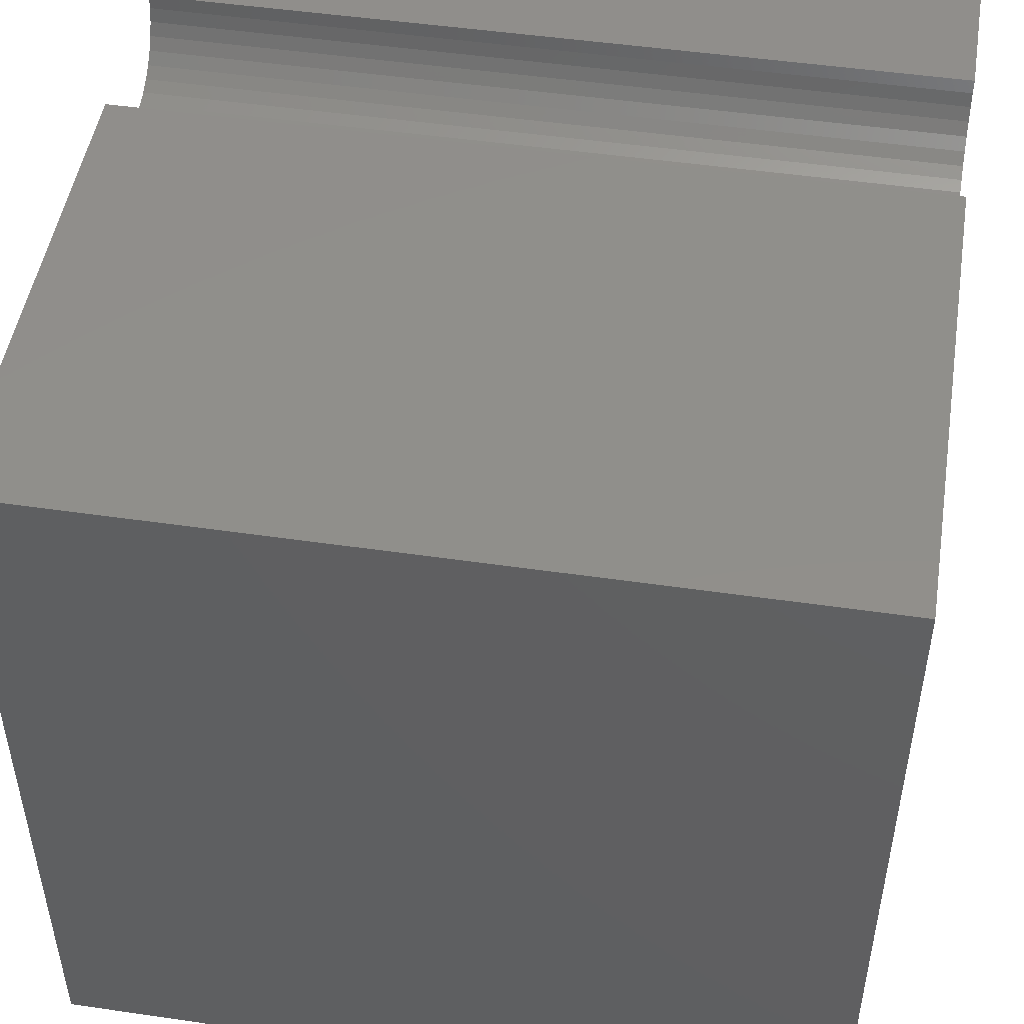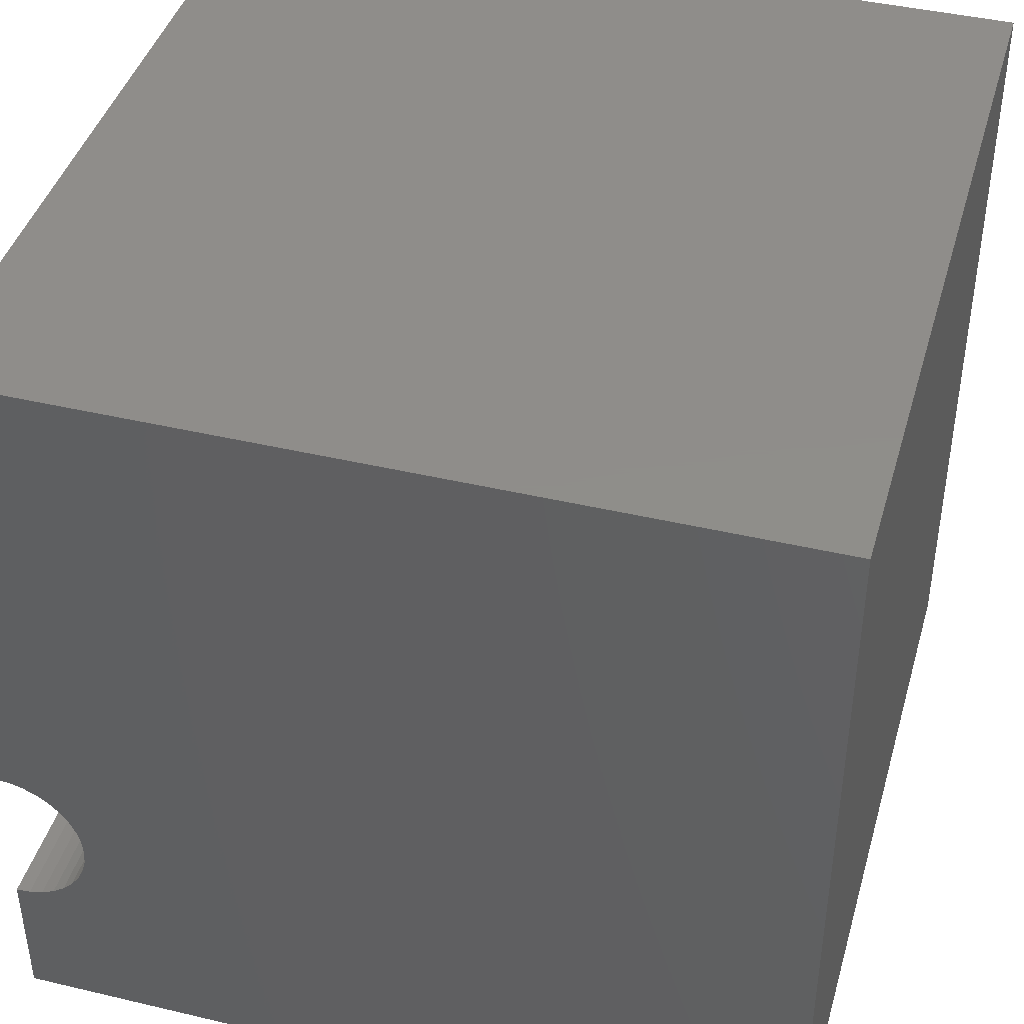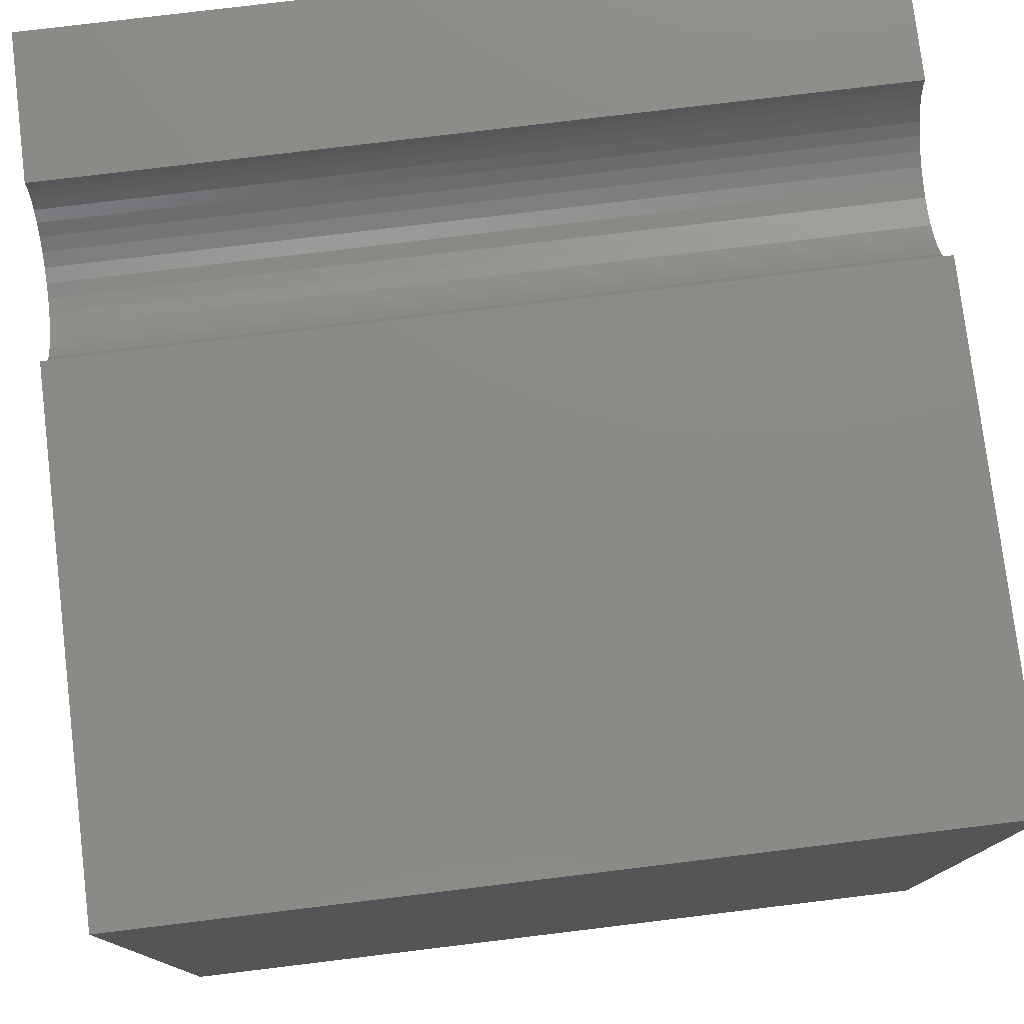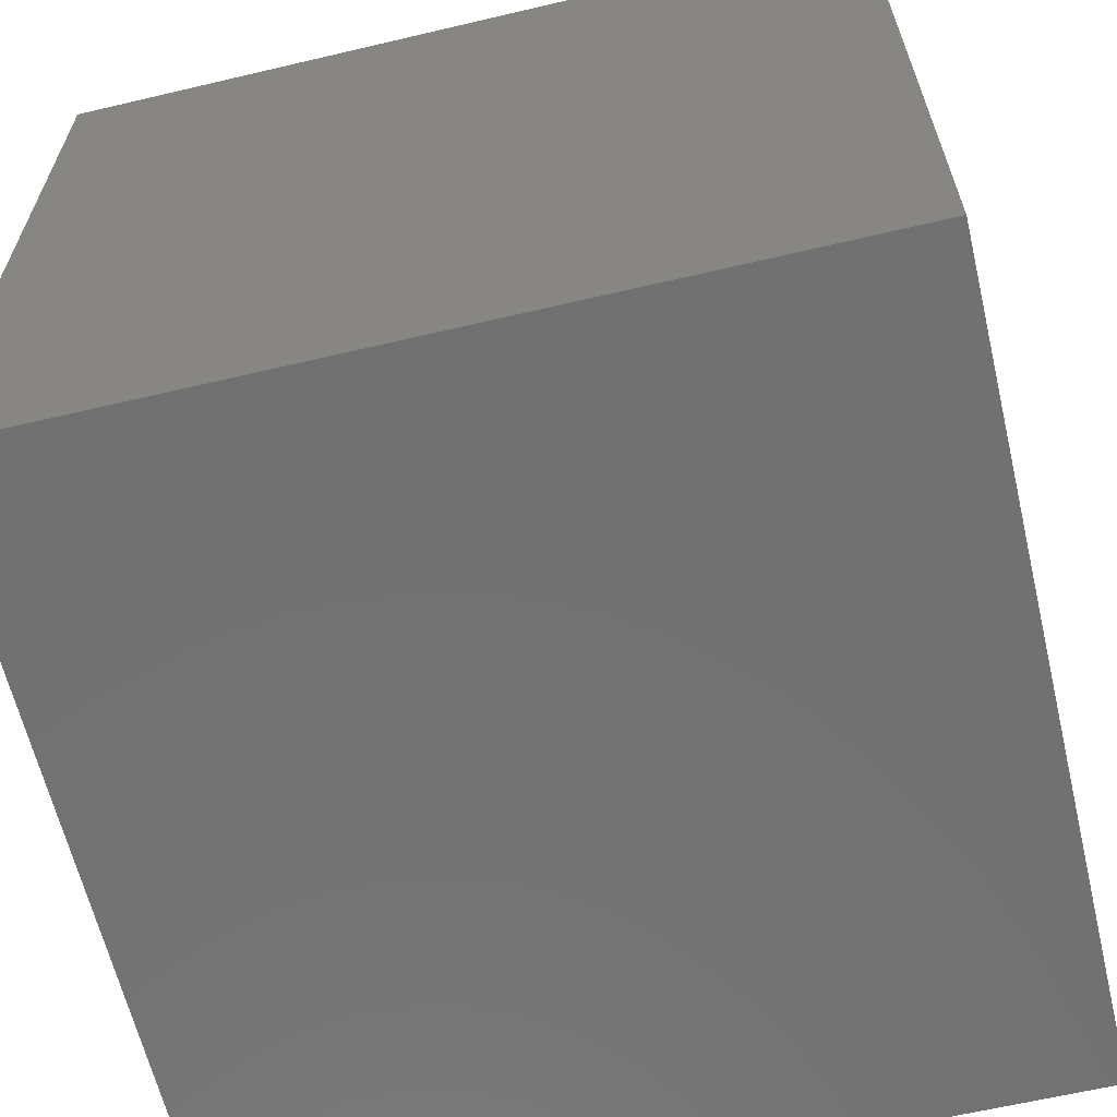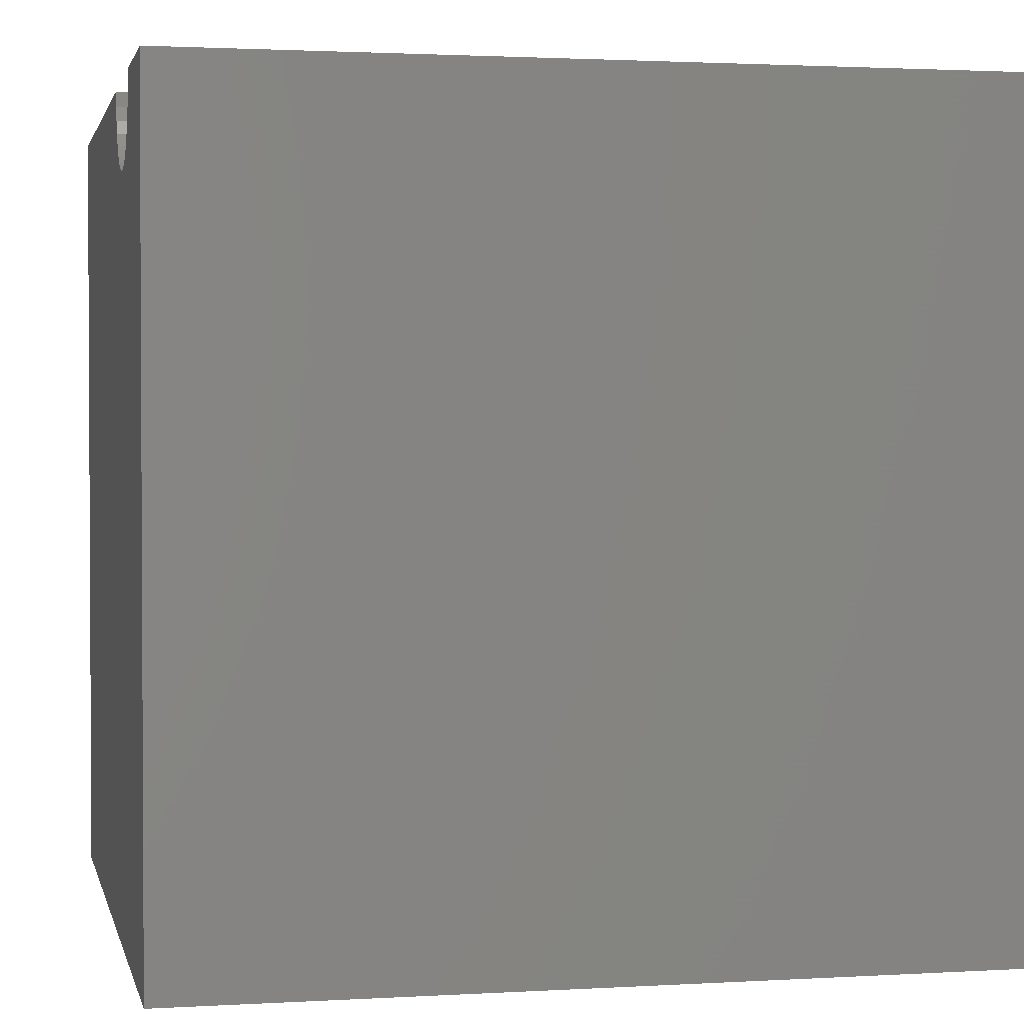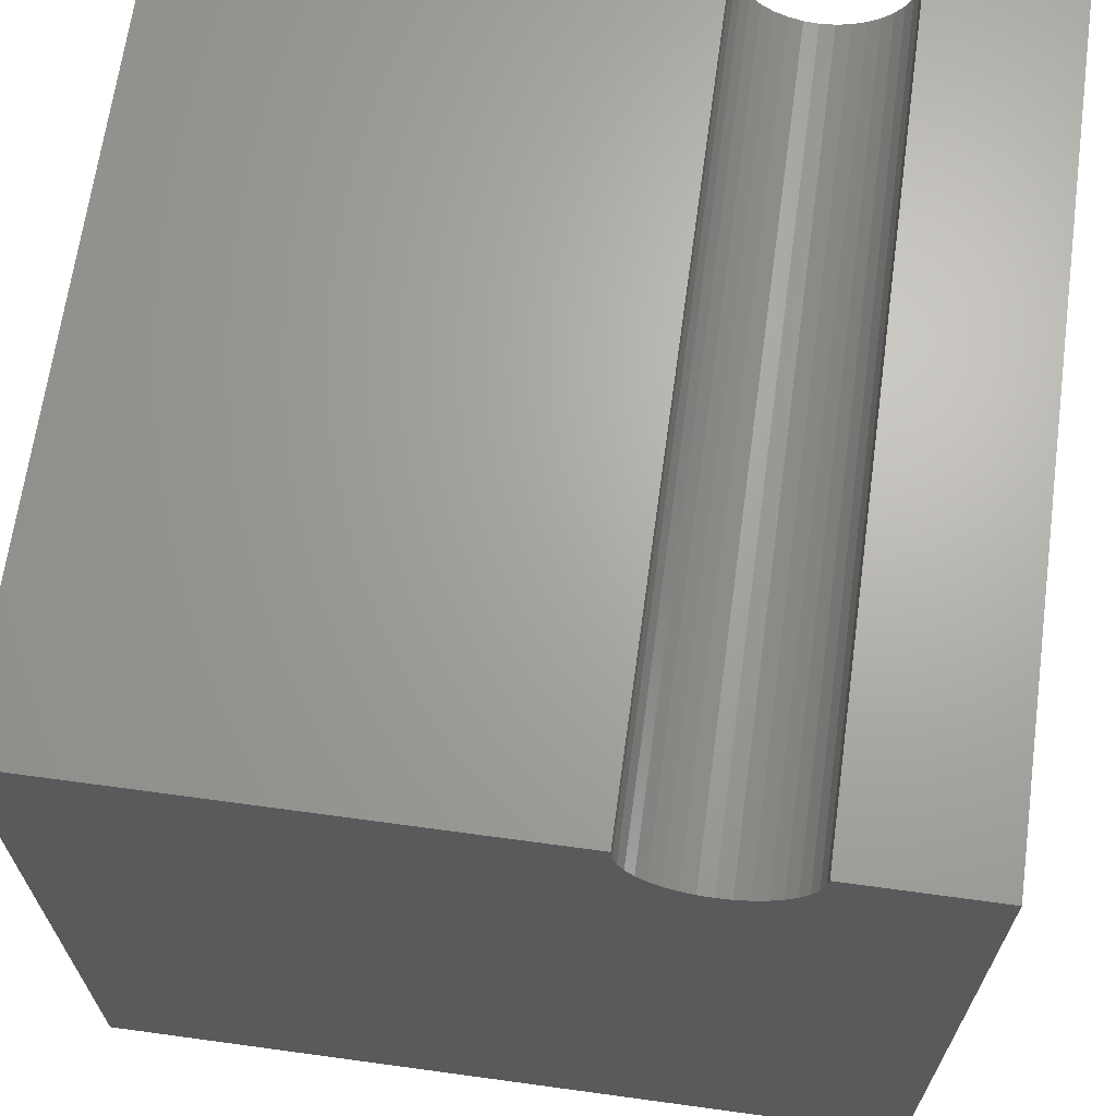
<metadata>
{"format":"stl","ext":"stl","renderer":"f3d","projection":"perspective","resolution":1024,"background":"white","views":[{"elev":49.0,"azim":-170.8,"up":"+Z"},{"elev":42.3,"azim":105.8,"up":"+Y"},{"elev":77.6,"azim":173.1,"up":"+Z"},{"elev":-63.2,"azim":-166.6,"up":"+Y"},{"elev":1.8,"azim":-12.1,"up":"+Z"},{"elev":66.8,"azim":-82.2,"up":"+Z"}]}
</metadata>
<code>
# stl→obj: 46 verts, 88 faces
v 10 3.822 10
v 10 10 10
v 0 3.822 10
v 0 10 10
v 0 3.806 9.822
v 0 0 10
v 0 1.777 10
v 0 1.793 9.822
v 0 2.016 9.343
v 0 0 0
v 0 1.914 9.489
v 0 1.839 9.65
v 0 3.456 9.217
v 0 10 0
v 0 3.31 9.115
v 0 3.149 9.039
v 0 3.582 9.343
v 0 3.685 9.489
v 0 3.76 9.65
v 0 2.142 9.217
v 0 2.288 9.115
v 0 2.45 9.039
v 0 2.622 8.993
v 0 2.799 8.978
v 0 2.977 8.993
v 10 1.777 10
v 10 0 10
v 10 1.793 9.822
v 10 1.839 9.65
v 10 2.142 9.217
v 10 2.016 9.343
v 10 0 0
v 10 1.914 9.489
v 10 3.685 9.489
v 10 10 0
v 10 3.76 9.65
v 10 3.806 9.822
v 10 3.582 9.343
v 10 3.456 9.217
v 10 3.31 9.115
v 10 3.149 9.039
v 10 2.977 8.993
v 10 2.799 8.978
v 10 2.622 8.993
v 10 2.45 9.039
v 10 2.288 9.115
f 1 2 3
f 3 2 4
f 5 3 4
f 6 7 8
f 9 10 11
f 11 10 6
f 11 6 12
f 12 6 8
f 13 14 15
f 15 14 16
f 13 17 14
f 14 17 18
f 14 18 4
f 4 18 19
f 4 19 5
f 9 20 10
f 10 20 21
f 10 21 22
f 22 23 10
f 10 23 24
f 10 24 14
f 14 24 25
f 14 25 16
f 7 6 26
f 26 6 27
f 28 26 27
f 28 27 29
f 30 31 32
f 32 31 27
f 27 31 33
f 27 33 29
f 34 35 36
f 36 35 2
f 36 2 37
f 37 2 1
f 34 38 35
f 35 38 39
f 35 39 40
f 40 41 35
f 35 41 42
f 35 42 32
f 32 42 43
f 32 43 44
f 44 45 32
f 32 45 46
f 32 46 30
f 14 35 10
f 10 35 32
f 2 35 4
f 4 35 14
f 32 27 10
f 10 27 6
f 7 26 28
f 7 28 8
f 8 28 29
f 8 29 12
f 12 29 33
f 12 33 11
f 11 33 31
f 11 31 9
f 9 31 30
f 9 30 20
f 20 30 46
f 20 46 21
f 21 46 45
f 21 45 22
f 22 45 44
f 22 44 23
f 23 44 43
f 23 43 24
f 24 43 42
f 24 42 25
f 25 42 41
f 25 41 16
f 16 41 40
f 16 40 15
f 15 40 39
f 15 39 13
f 13 39 38
f 13 38 17
f 17 38 34
f 17 34 18
f 18 34 36
f 18 36 19
f 19 36 37
f 19 37 5
f 5 37 1
f 5 1 3

</code>
